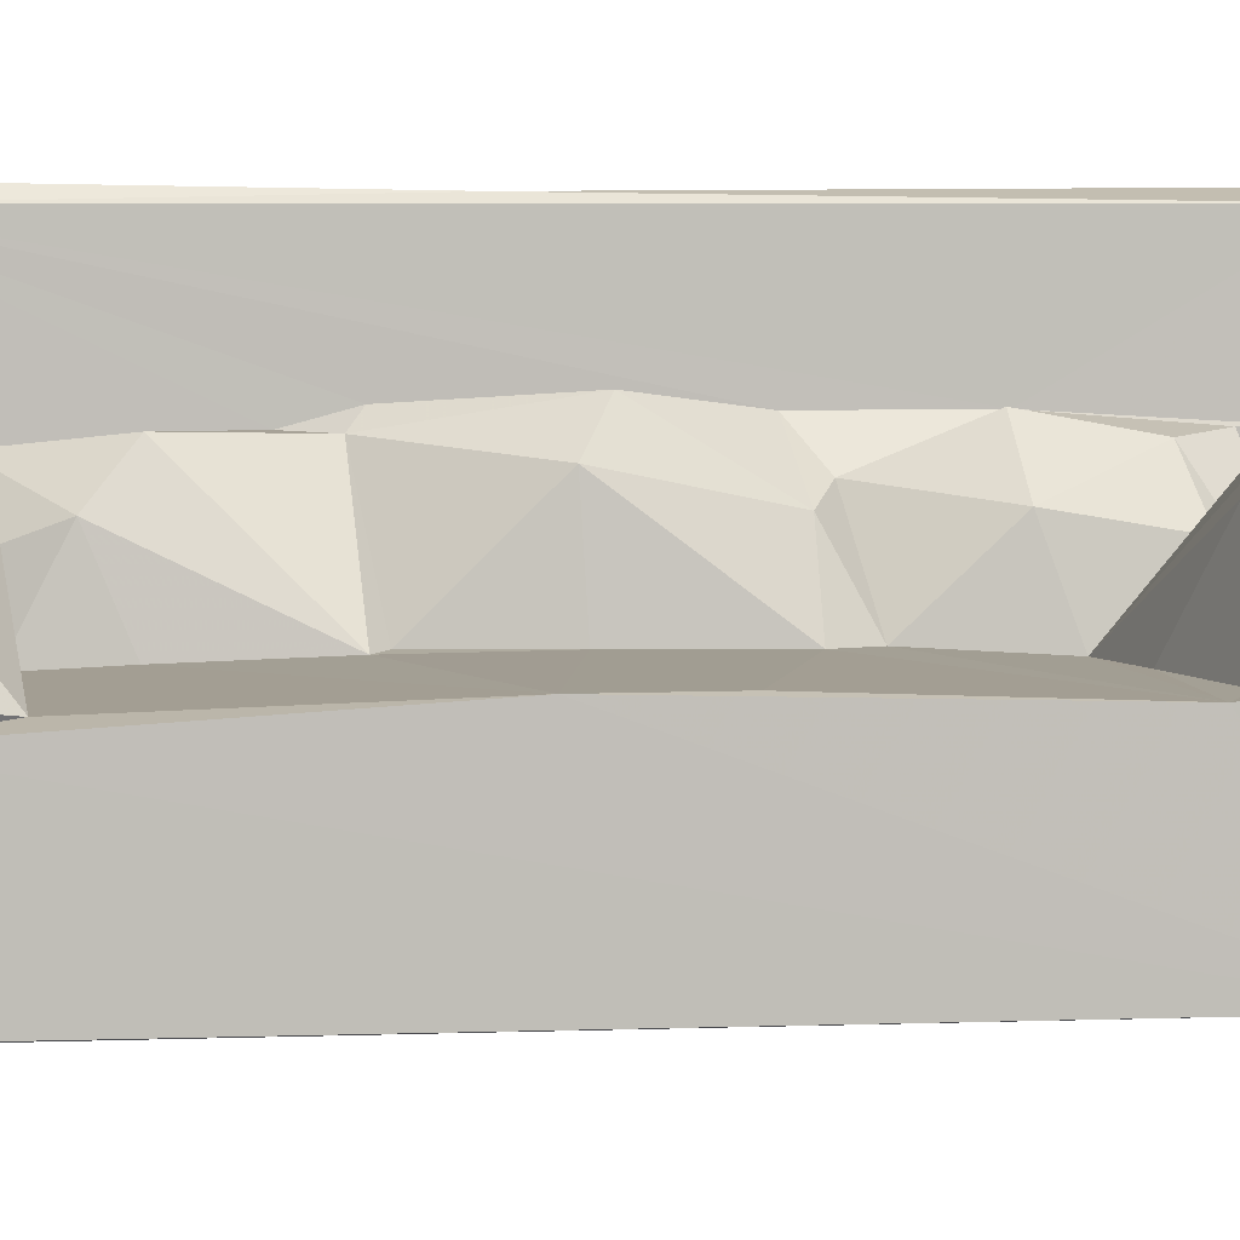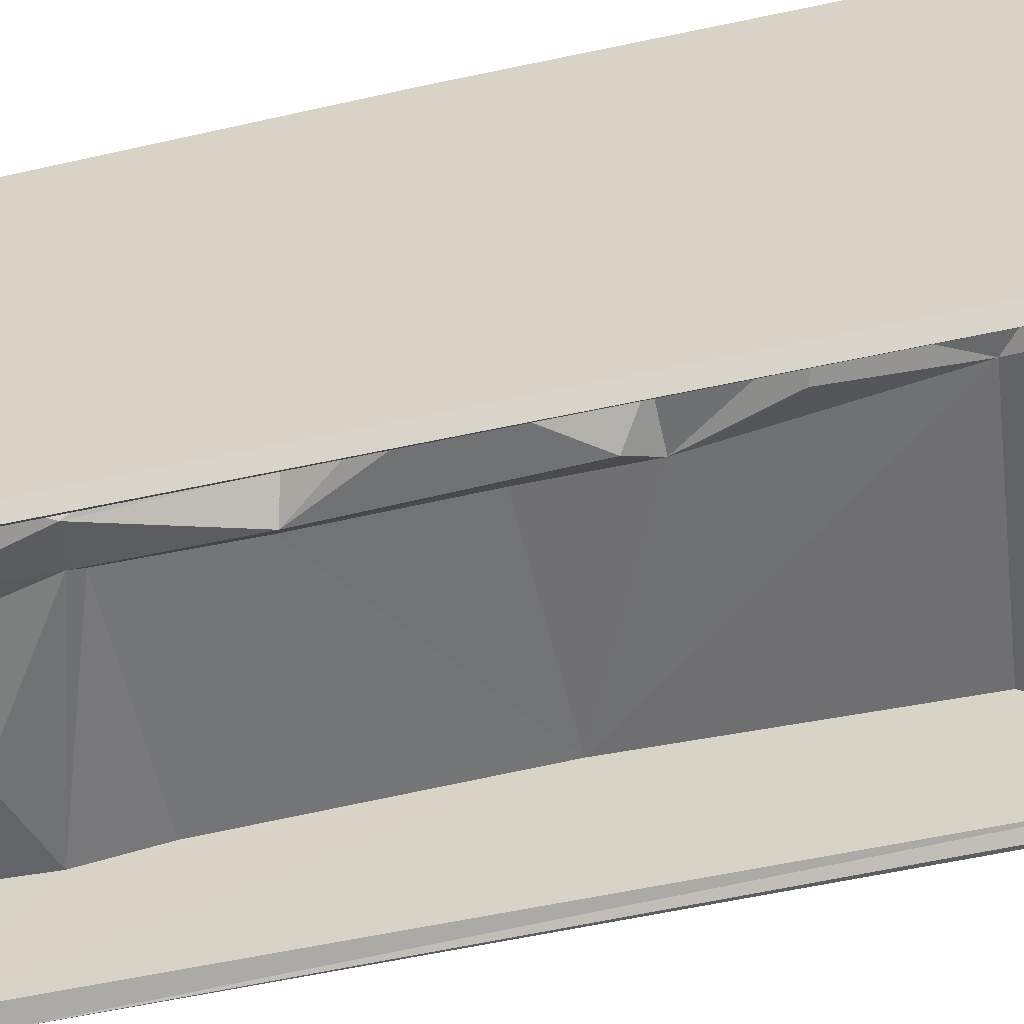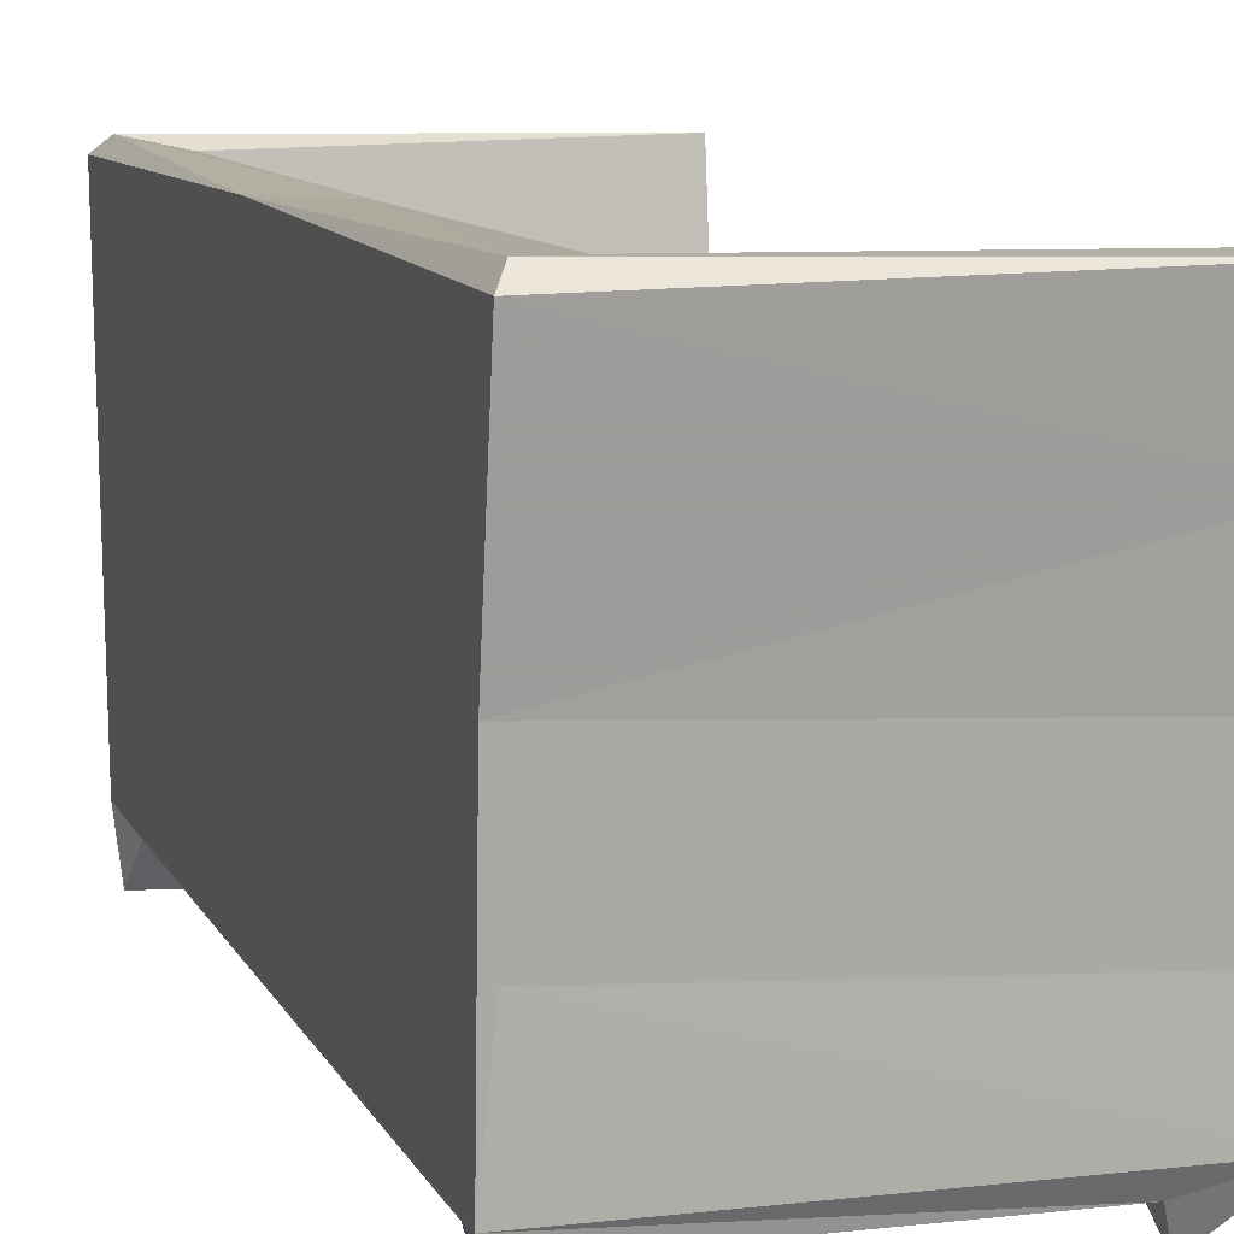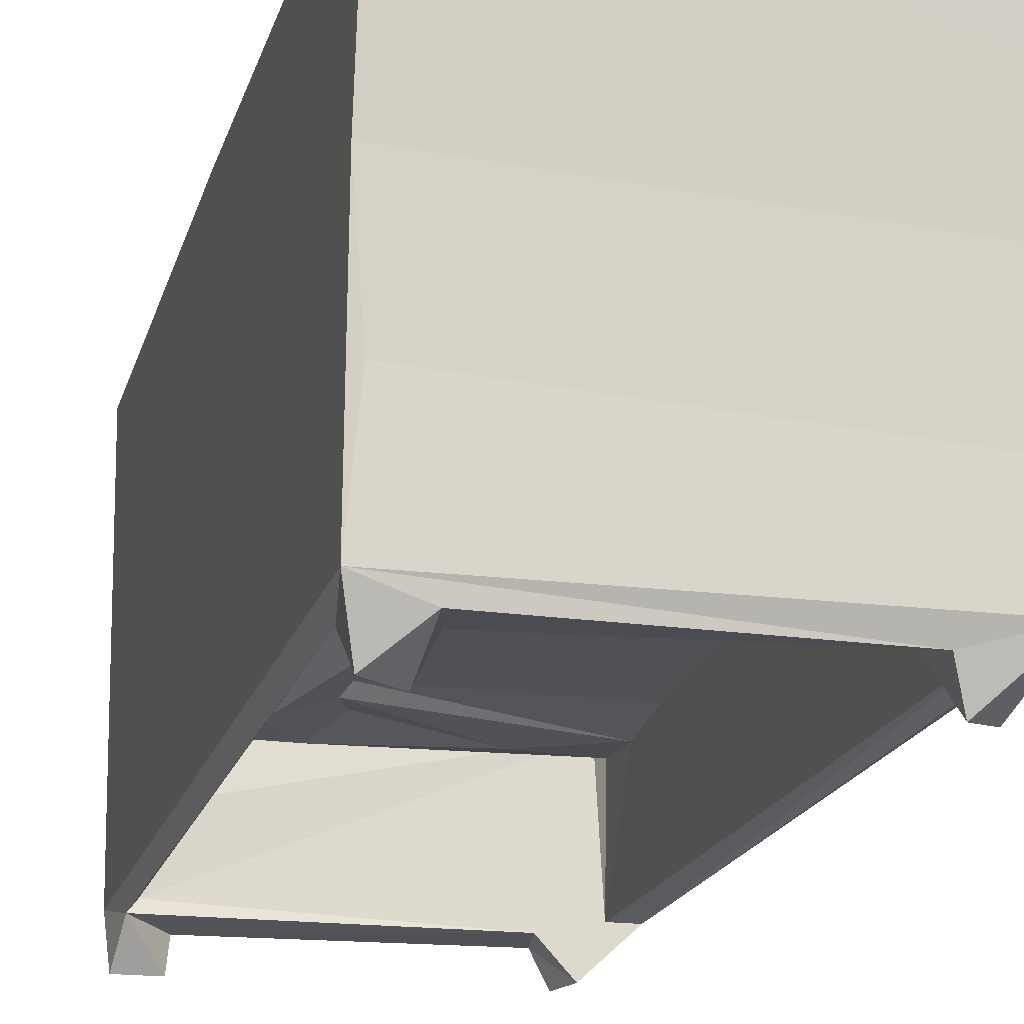
<metadata>
{"format":"obj","ext":"obj","renderer":"f3d","projection":"perspective","resolution":1024,"background":"white","views":[{"elev":4.7,"azim":-96.9,"up":"+Z"},{"elev":-55.6,"azim":103.1,"up":"+Z"},{"elev":10.0,"azim":163.1,"up":"+Z"},{"elev":-18.0,"azim":166.0,"up":"+Z"}]}
</metadata>
<code>
v -0.2032 -0.4631 -0.1959
v -0.1826 -0.4472 -0.2169
v -0.1867 -0.4452 -0.1872
v -0.2055 -0.4064 -0.1947
v -0.1529 -0.4062 -0.2431
v -0.1191 -0.407 -0.2058
v -0.2036 -0.4714 -0.01453
v -0.1795 -0.4511 -0.03565
v -0.1861 -0.4352 -0.05668
v -0.193 -0.4205 -0.0374
v -0.1783 -0.4503 0.03597
v -0.1969 -0.4141 0.01727
v -0.1605 -0.4223 -0.01978
v -0.1866 -0.3644 -0.06036
v -0.2039 -0.2909 -0.03126
v -0.1864 -0.2834 -0.05017
v -0.1906 -0.3621 -0.0348
v -0.163 -0.4071 -0.04016
v -0.1138 -0.3307 -0.03407
v -0.1427 -0.4498 -0.2427
v -0.1276 -0.4582 -0.2077
v 0.1861 -0.4452 -0.1874
v 0.2058 -0.4648 -0.1926
v 0.1553 -0.4555 -0.2108
v 0.1967 -0.4039 -0.2061
v 0.187 -0.4103 -0.1933
v -0.08936 -0.425 -0.02164
v 0.2044 -0.4701 -0.02372
v 0.1377 -0.4358 -0.05806
v -0.06588 -0.4244 -0.01089
v -0.09369 -0.3941 -0.06447
v -0.1342 -0.4194 -0.02321
v -0.02624 -0.4085 -0.04004
v 0.1408 -0.4587 0.06222
v -0.0587 -0.4208 -0.03513
v 0.1424 -0.4478 0.02976
v -0.03812 -0.4129 -0.02271
v 0.04184 -0.3461 -0.05355
v 0.05993 -0.2876 -0.06079
v 0.06215 -0.4154 -0.06443
v -0.1875 0.4423 -0.1875
v -0.1992 0.4036 -0.1951
v -0.2051 0.05619 -0.02252
v -0.1861 0.008359 -0.04116
v -0.205 0.4619 -0.1933
v -0.1957 -0.04947 -0.02295
v 0.05181 -0.2767 -0.05
v -0.0189 -0.2981 -0.03122
v -0.08059 -0.3309 0.06821
v 0.05105 -0.2773 -0.03035
v 0.06147 -0.1619 -0.02401
v 0.04031 -0.1224 -0.02348
v 0.04617 -0.1502 -0.04456
v 0.04619 0.007745 -0.04174
v 0.0434 0.01175 -0.02252
v -0.2001 -0.4368 0.06817
v -0.2023 -0.4865 0.1321
v -0.1667 -0.4632 0.08748
v -0.1386 -0.4385 0.1015
v -0.181 -0.4811 0.2198
v -0.1837 -0.4717 0.2048
v -0.1539 -0.459 0.1141
v -0.2012 -0.4597 0.2373
v -0.2003 -0.4992 0.2349
v 0.2044 -0.4843 0.1139
v -0.05684 -0.433 0.05396
v 0.1462 -0.4722 0.1548
v 0.1574 -0.4618 0.1255
v -0.1215 -0.3761 0.09642
v -0.06325 -0.3626 0.1059
v 0.1415 -0.4396 0.09791
v 0.1462 -0.4705 0.1925
v 0.06187 -0.3838 0.09277
v 0.2057 -0.5 0.2277
v 0.1924 -0.4799 0.2419
v 0.1432 -0.458 0.2313
v 0.1553 -0.4772 0.1869
v -0.2053 0.4123 -0.04447
v -0.1862 0.3067 -0.05173
v -0.1755 0.3214 -0.03388
v -0.1863 0.4297 -0.0602
v -0.1863 0.3286 -0.06761
v -0.189 0.3497 -0.02991
v 0.04707 0.1147 -0.04425
v 0.04239 0.1363 -0.02407
v 0.07971 0.3349 -0.05365
v 0.05928 0.2637 -0.02974
v -0.04225 0.3413 0.06616
v 0.0736 0.3437 -0.03464
v -0.1752 0.4092 -0.2424
v -0.1868 0.4459 -0.06565
v -0.08234 0.4248 -0.05916
v -0.1295 0.4092 -0.03928
v -0.2062 0.4367 0.07269
v -0.1564 0.4214 0.01588
v -0.1994 0.4707 0.02041
v -0.1919 0.4629 -0.1014
v -0.1855 0.4607 0.08917
v -0.1449 0.4369 -0.2484
v -0.1283 0.407 -0.1975
v -0.1325 0.4519 -0.2128
v 0.1863 0.4424 -0.1874
v 0.1405 0.4099 -0.2082
v -0.05542 0.4 -0.08528
v -0.09611 0.4487 0.02583
v 0.1461 0.4439 -0.1021
v 0.1951 0.4639 -0.07976
v -0.02827 0.4488 -0.03523
v 0.09291 0.3628 -0.07341
v 0.03035 0.4263 -0.05983
v 0.1885 0.4433 -0.1061
v -0.1638 0.4473 0.07697
v -0.1587 0.4338 0.1141
v -0.1978 0.4846 0.1271
v -0.1972 0.4555 0.236
v -0.2043 0.4996 0.2346
v -0.1879 0.4812 0.2219
v -0.1754 0.4679 0.211
v -0.04313 0.3894 0.1235
v -0.04039 0.4569 0.04722
v -0.002827 0.4639 0.1042
v 0.1319 0.4556 0.1206
v 0.07253 0.4371 0.1239
v 0.1421 0.4534 0.2286
v 0.1855 0.4814 0.223
v 0.05393 0.3881 0.1125
v 0.2057 0.4713 0.04171
v 0.2055 0.5 0.2288
v 0.1835 0.4681 0.2101
v 0.1552 0.4727 0.243
v 0.1625 -0.4299 -0.2478
v 0.2034 -0.4365 -0.2466
v 0.1513 -0.4447 -0.1074
v 0.05504 -0.4187 -0.03924
v 0.08247 -0.4193 -0.0353
v 0.1419 -0.4204 -0.03955
v 0.04614 -0.3501 -0.02843
v 0.11 -0.2743 -0.07883
v 0.1688 -0.4375 -0.06129
v 0.1548 -0.3532 -0.072
v 0.1783 -0.4572 0.038
v 0.1614 -0.4128 -0.03315
v 0.1867 -0.4161 -0.04889
v 0.1628 -0.4325 0.07961
v 0.1306 -0.3423 -0.05506
v 0.1378 -0.3526 -0.03824
v 0.1421 -0.2546 -0.03203
v 0.1408 -0.4 0.05631
v 0.1429 -0.3353 -0.03481
v 0.1872 -0.4319 -0.1152
v 0.1845 -0.4478 0.02105
v 0.1863 -0.4355 0.09833
v 0.1703 -0.4208 -0.1273
v 0.1865 -0.01719 0.2195
v 0.06037 -0.2467 0.05566
v 0.0611 -0.1417 -0.06318
v 0.1287 -0.22 -0.05475
v 0.1692 -0.0123 -0.0624
v 0.1611 -0.1586 0.03859
v 0.09365 -0.1333 -0.04385
v 0.1327 -0.1707 -0.02298
v 0.1414 -0.1148 0.04599
v 0.07505 -0.1214 0.05322
v 0.1044 -0.1329 -0.02084
v 0.1337 -6.2e-05 -0.06378
v 0.1288 -0.05398 -0.05589
v 0.06766 0.08703 -0.06402
v 0.1428 -0.06026 -0.02547
v 0.1426 -0.05818 -0.01356
v 0.14 0.06679 -0.01993
v 0.2057 0.4603 -0.193
v 0.1866 0.4101 -0.04971
v 0.1857 0.4109 -0.1236
v 0.1693 0.4319 -0.05336
v 0.1961 0.3993 -0.2076
v 0.1836 -0.4708 0.1651
v 0.06713 -0.3567 0.03707
v 0.1066 -0.3408 0.09321
v 0.1763 -0.4807 0.2168
v 0.1616 -0.4526 0.2125
v 0.1404 -0.387 0.09819
v 0.1613 -0.1139 0.1151
v 0.1869 -0.4429 0.2167
v 0.1517 0.05734 0.2371
v 0.2056 -0.01557 0.2352
v 0.1105 -0.1398 0.07047
v 0.1689 -0.1605 0.0697
v 0.1028 -0.2395 0.1118
v 0.142 -0.2511 0.1092
v 0.1613 -0.09431 0.2132
v 0.05191 0.01742 0.08228
v 0.08585 -0.007563 0.1229
v 0.1416 -0.1111 0.1088
v 0.1421 0.1316 0.1133
v 0.05807 0.1231 -0.02258
v 0.1068 0.1154 -0.04133
v 0.09831 0.1324 -0.02114
v 0.09359 0.2142 -0.06691
v 0.1345 0.2288 -0.05816
v 0.1641 0.41 -0.03567
v 0.161 0.2649 -0.01252
v 0.1381 0.192 -0.02788
v 0.142 0.2058 -0.02629
v 0.1419 0.291 -0.03273
v 0.1666 0.3181 -0.06764
v 0.07323 0.2986 0.05334
v 0.1384 0.377 -0.009396
v 0.1329 0.3783 -0.05627
v 0.1045 0.3687 0.02625
v 0.1282 0.3598 -0.03122
v 0.1699 0.4116 -0.1254
v 0.151 0.4557 -0.2103
v 0.1583 0.4122 -0.2446
v 0.1929 0.4374 -0.2442
v 0.1266 0.4114 -0.03415
v 0.1521 0.451 0.05444
v 0.1349 0.4533 0.02602
v 0.1606 0.4247 -0.09369
v 0.1373 0.427 -0.05721
v 0.1418 0.4468 0.04512
v 0.1419 0.4184 0.01042
v 0.1615 0.3992 0.04632
v 0.1809 0.4294 -0.06879
v 0.1273 0.1449 0.09669
v 0.1614 0.2693 0.0817
v 0.09472 0.2606 0.09967
v 0.1418 0.1859 0.0986
v 0.1617 0.4451 0.2171
v 0.1943 0.4816 0.2436
v 0.1414 0.3651 0.08772
v 0.182 0.3753 0.06746
v 0.1611 0.4282 0.101
v 0.1864 0.4498 0.2248
v 0.1396 0.4337 0.08621
v 0.1818 0.4675 0.1195
v 0.1882 0.4552 0.1047
f 1 4 2
f 4 6 5
f 2 4 5
f 8 3 9
f 1 7 4
f 8 9 11
f 7 12 10
f 10 12 13
f 3 14 9
f 4 7 15
f 7 10 15
f 10 18 17
f 18 12 17
f 18 13 12
f 10 17 15
f 2 5 20
f 20 21 2
f 21 5 6
f 20 5 21
f 2 21 1
f 21 6 24
f 24 6 25
f 3 26 4
f 4 26 6
f 3 8 22
f 10 13 27
f 1 28 7
f 27 13 30
f 9 29 11
f 9 14 31
f 32 13 18
f 32 10 27
f 33 32 18
f 32 30 13
f 23 28 1
f 27 30 35
f 27 37 32
f 35 18 10
f 35 10 37
f 32 37 30
f 10 33 37
f 14 39 31
f 40 29 9
f 9 31 40
f 31 39 38
f 4 15 43
f 14 44 16
f 14 3 44
f 4 41 3
f 4 42 41
f 42 4 45
f 43 15 46
f 17 19 15
f 14 16 47
f 15 19 48
f 15 48 50
f 15 51 52
f 14 47 39
f 47 16 53
f 53 44 54
f 16 44 53
f 15 52 46
f 52 55 46
f 46 55 43
f 7 57 56
f 7 56 12
f 58 61 60
f 58 62 61
f 57 63 56
f 12 56 17
f 57 64 63
f 58 11 62
f 8 11 34
f 58 60 67
f 56 59 69
f 17 49 19
f 56 69 17
f 17 69 49
f 49 69 70
f 59 70 69
f 11 58 34
f 7 28 57
f 11 36 62
f 59 56 71
f 56 63 71
f 62 72 61
f 66 73 59
f 30 37 66
f 59 73 70
f 74 75 64
f 64 75 63
f 57 74 64
f 63 75 76
f 48 19 49
f 70 73 50
f 49 70 50
f 4 43 78
f 3 41 44
f 44 81 79
f 41 81 44
f 78 43 80
f 78 80 83
f 44 84 54
f 44 86 84
f 44 79 86
f 43 87 80
f 85 87 43
f 80 87 89
f 90 42 45
f 4 78 45
f 79 81 82
f 82 81 92
f 83 93 78
f 78 95 94
f 41 91 81
f 45 96 97
f 78 94 45
f 45 94 96
f 81 91 98
f 99 101 100
f 99 100 90
f 90 100 42
f 42 100 41
f 90 45 99
f 45 101 99
f 100 101 103
f 100 102 41
f 82 92 104
f 83 95 93
f 78 93 95
f 81 105 92
f 91 108 105
f 109 79 82
f 82 104 109
f 109 86 79
f 104 92 110
f 41 102 91
f 102 111 91
f 91 106 108
f 105 108 92
f 97 96 107
f 92 108 110
f 80 89 88
f 81 98 112
f 94 114 96
f 94 95 113
f 94 113 115
f 94 116 114
f 115 116 94
f 98 117 118
f 98 118 112
f 83 80 113
f 80 88 113
f 83 113 95
f 88 119 113
f 91 105 98
f 81 112 105
f 120 121 98
f 98 105 120
f 98 125 117
f 88 126 119
f 119 123 113
f 105 112 120
f 112 121 120
f 112 118 122
f 121 112 122
f 98 121 125
f 118 117 125
f 118 129 122
f 114 116 128
f 118 125 129
f 115 130 116
f 21 24 1
f 24 23 1
f 3 22 26
f 25 6 26
f 24 25 131
f 133 8 34
f 22 8 133
f 35 30 134
f 29 36 11
f 134 30 136
f 35 134 33
f 31 38 40
f 33 134 137
f 135 134 136
f 34 29 133
f 139 141 133
f 133 140 139
f 34 36 29
f 133 29 140
f 40 145 29
f 135 136 146
f 136 147 146
f 146 148 135
f 146 149 148
f 29 145 140
f 136 149 147
f 131 132 24
f 132 23 24
f 131 25 132
f 132 25 23
f 133 141 22
f 141 151 22
f 22 151 150
f 142 144 143
f 153 150 139
f 139 150 151
f 40 38 39
f 39 138 40
f 50 51 15
f 39 53 156
f 39 47 53
f 39 156 138
f 50 155 51
f 40 138 145
f 145 138 157
f 145 157 140
f 140 158 139
f 138 156 160
f 138 160 157
f 146 147 161
f 146 161 149
f 149 162 147
f 149 161 162
f 51 163 52
f 156 165 166
f 156 53 167
f 167 53 54
f 156 167 165
f 161 164 162
f 156 166 160
f 160 166 157
f 164 161 168
f 157 166 140
f 166 158 140
f 161 147 168
f 147 162 169
f 166 165 158
f 147 169 170
f 150 143 154
f 150 154 172
f 153 173 150
f 153 139 174
f 174 139 158
f 26 22 102
f 25 26 175
f 36 68 62
f 30 66 71
f 28 65 57
f 66 59 71
f 34 58 176
f 58 67 176
f 67 60 77
f 62 68 72
f 37 177 66
f 66 177 73
f 33 137 177
f 33 177 37
f 134 177 137
f 30 71 136
f 34 68 36
f 139 68 141
f 139 151 68
f 34 176 141
f 176 67 179
f 67 77 72
f 67 68 179
f 68 77 179
f 68 34 141
f 68 67 72
f 134 135 148
f 134 148 181
f 134 178 177
f 134 181 178
f 136 71 181
f 181 148 136
f 136 148 149
f 142 182 144
f 144 182 180
f 77 60 179
f 63 76 71
f 61 179 60
f 57 65 74
f 61 72 179
f 77 176 72
f 77 68 176
f 72 176 179
f 76 75 184
f 143 144 152
f 65 28 74
f 68 151 176
f 141 176 151
f 144 180 152
f 152 180 183
f 28 23 74
f 152 183 143
f 184 75 185
f 74 185 75
f 48 49 50
f 50 73 177
f 177 178 155
f 50 177 155
f 155 186 51
f 142 187 182
f 155 178 188
f 178 189 188
f 178 181 189
f 181 71 189
f 71 76 189
f 155 188 186
f 142 159 187
f 182 190 180
f 189 76 124
f 124 76 184
f 180 190 183
f 163 51 186
f 52 163 191
f 52 191 55
f 163 192 191
f 164 168 162
f 187 159 182
f 163 186 193
f 163 193 192
f 188 189 186
f 189 193 186
f 189 124 193
f 168 169 162
f 192 193 194
f 182 159 190
f 23 185 74
f 143 183 154
f 183 190 154
f 54 84 167
f 43 55 85
f 55 195 85
f 167 84 196
f 84 198 199
f 84 199 196
f 165 167 196
f 168 170 169
f 197 170 202
f 197 202 203
f 165 196 199
f 168 147 204
f 168 202 170
f 147 170 203
f 147 203 204
f 168 204 202
f 142 200 201
f 84 86 198
f 87 206 89
f 165 199 158
f 199 205 158
f 204 203 207
f 203 202 207
f 198 86 199
f 109 208 86
f 86 208 199
f 204 210 202
f 207 202 210
f 205 199 208
f 25 175 23
f 22 150 102
f 150 172 102
f 153 211 173
f 142 143 172
f 142 172 200
f 153 174 211
f 150 173 143
f 143 173 172
f 175 26 102
f 23 175 171
f 174 158 205
f 100 103 102
f 103 101 212
f 101 171 212
f 101 45 171
f 103 175 102
f 213 103 212
f 213 212 214
f 171 45 107
f 104 110 109
f 109 110 208
f 111 106 91
f 110 108 217
f 110 217 216
f 208 110 219
f 110 220 219
f 110 216 220
f 210 204 215
f 205 208 106
f 205 106 218
f 204 207 221
f 205 218 174
f 106 208 219
f 204 221 215
f 45 97 107
f 106 223 218
f 106 111 223
f 108 106 217
f 107 96 127
f 219 220 106
f 220 217 106
f 213 214 175
f 213 175 103
f 212 171 214
f 175 214 171
f 102 172 173
f 102 173 111
f 211 174 173
f 174 223 173
f 173 223 111
f 107 127 171
f 55 191 195
f 195 191 224
f 85 195 224
f 142 225 159
f 142 201 225
f 191 192 224
f 224 192 194
f 197 203 194
f 170 194 203
f 227 224 170
f 197 194 227
f 170 197 227
f 170 224 194
f 159 225 190
f 190 225 228
f 193 124 194
f 184 185 229
f 85 206 87
f 85 226 206
f 224 226 85
f 224 227 226
f 89 206 209
f 206 226 230
f 201 231 225
f 201 222 231
f 226 227 230
f 228 225 232
f 227 124 230
f 194 124 227
f 190 233 154
f 124 184 130
f 190 228 233
f 154 233 172
f 23 127 185
f 171 127 23
f 229 185 128
f 89 209 88
f 88 209 126
f 119 126 123
f 126 234 123
f 96 114 127
f 113 124 115
f 113 123 124
f 122 235 121
f 206 230 209
f 215 221 210
f 210 234 209
f 209 234 126
f 210 209 207
f 207 209 230
f 201 200 222
f 231 232 225
f 222 232 231
f 210 221 234
f 207 234 221
f 207 230 234
f 200 232 222
f 234 230 124
f 174 216 223
f 220 122 217
f 217 122 216
f 174 235 216
f 123 234 124
f 121 235 125
f 114 128 127
f 216 122 236
f 220 235 122
f 220 216 235
f 122 129 236
f 115 124 130
f 184 229 130
f 130 229 116
f 116 229 128
f 200 172 233
f 174 218 236
f 223 236 218
f 223 216 236
f 200 233 232
f 174 236 235
f 236 125 235
f 236 129 125
f 185 127 128
f 232 233 228
f 33 10 32
f 35 37 27
f 35 33 18

</code>
